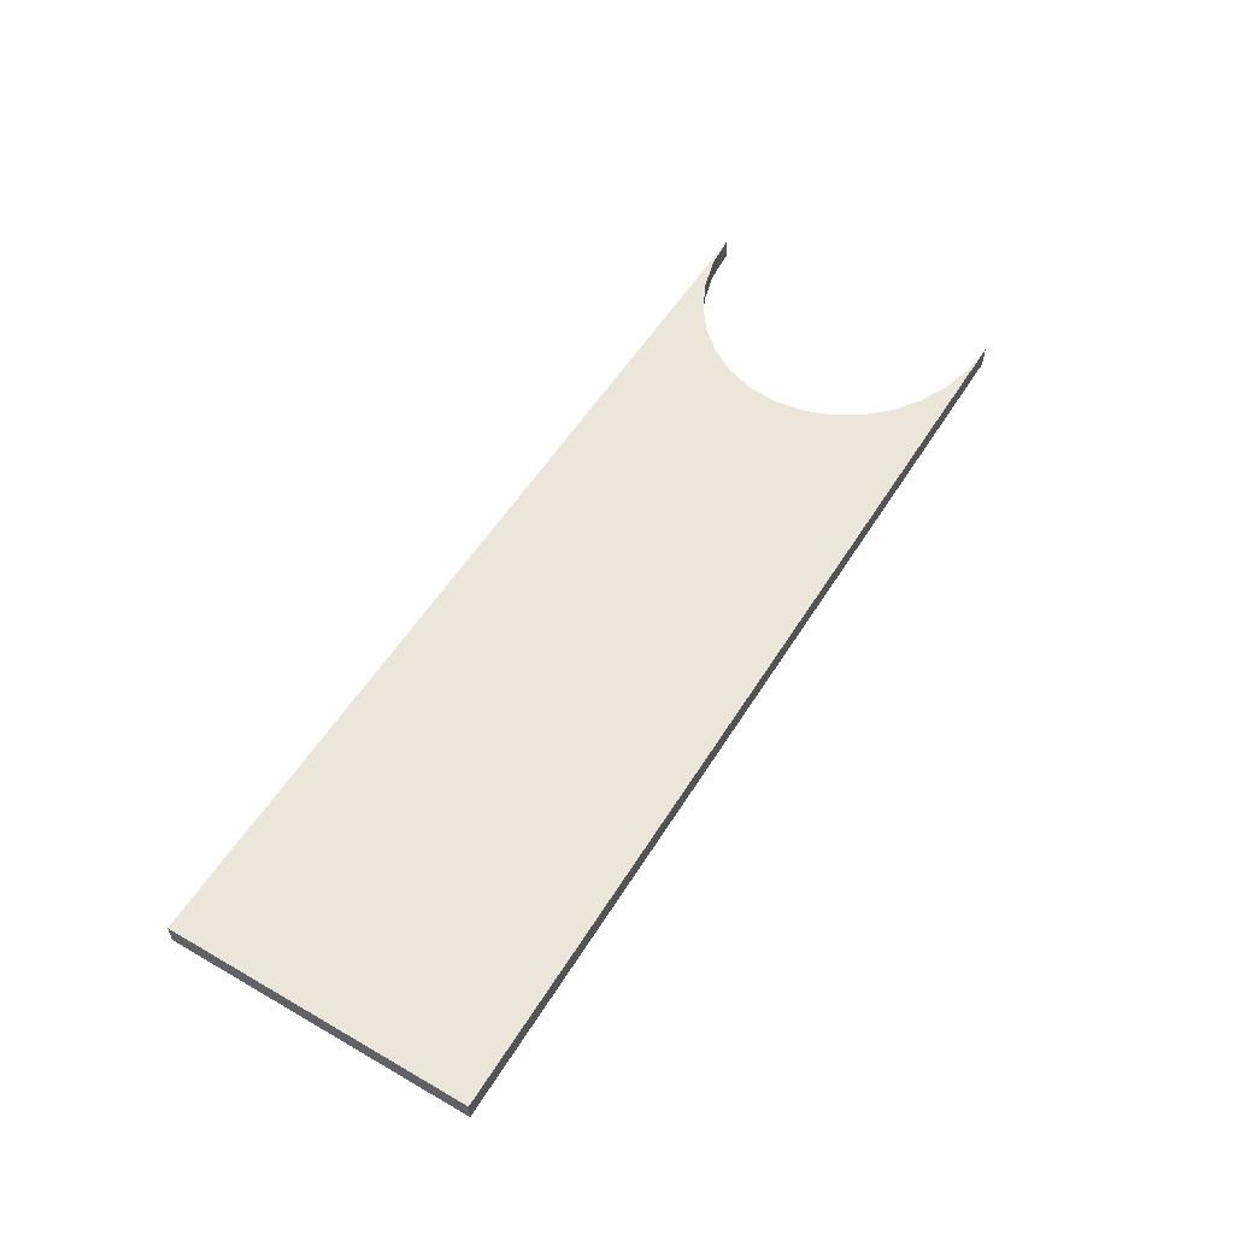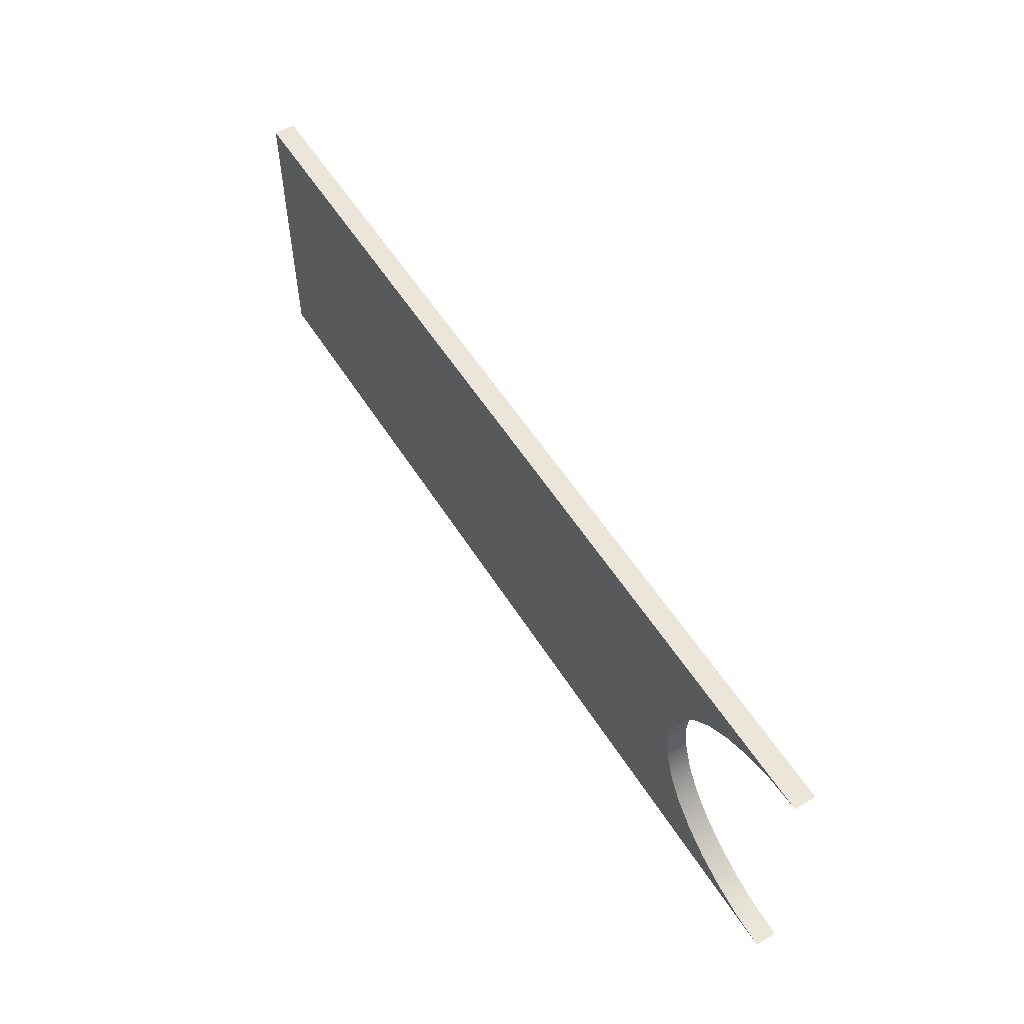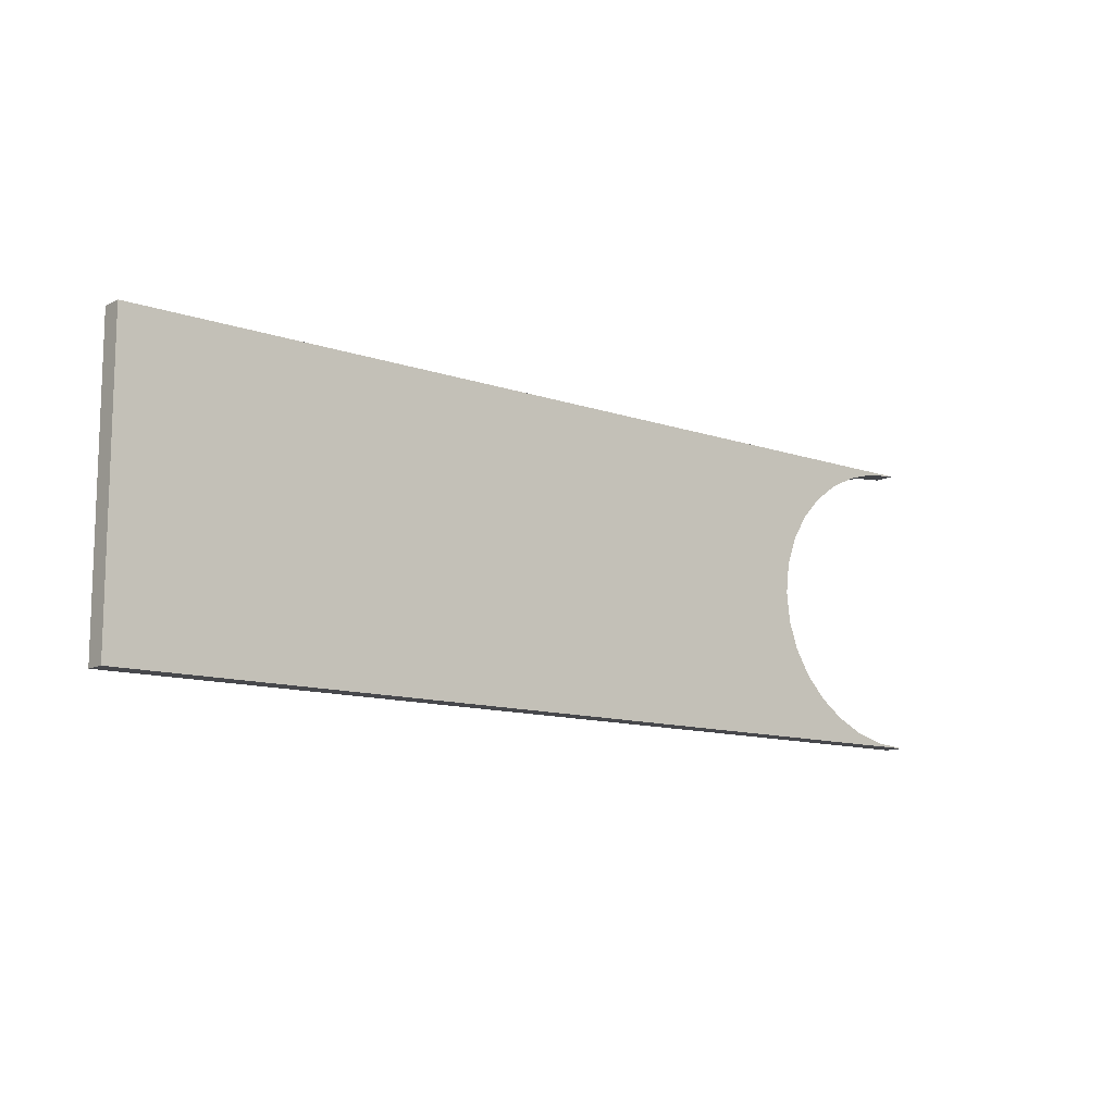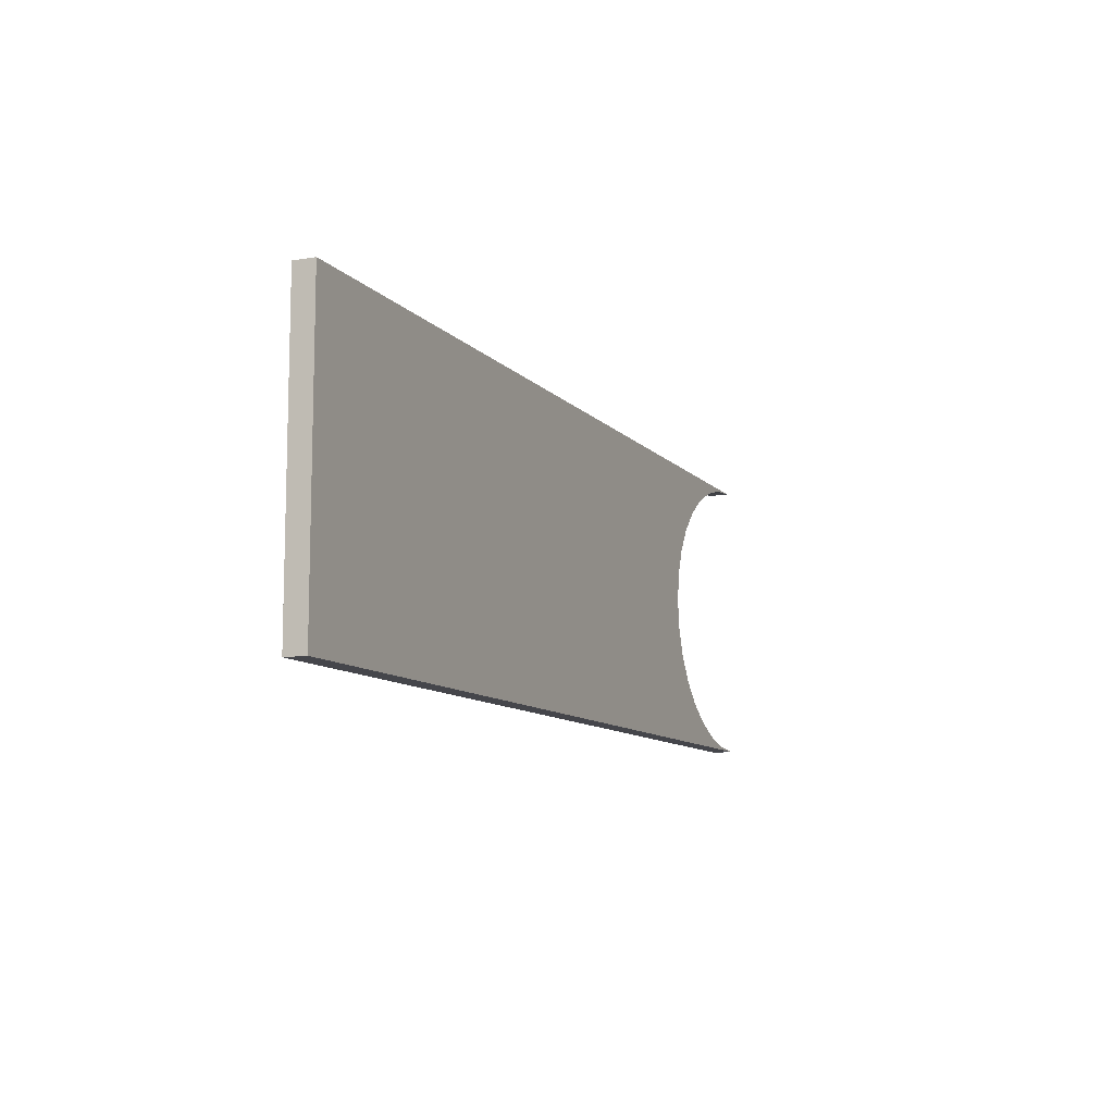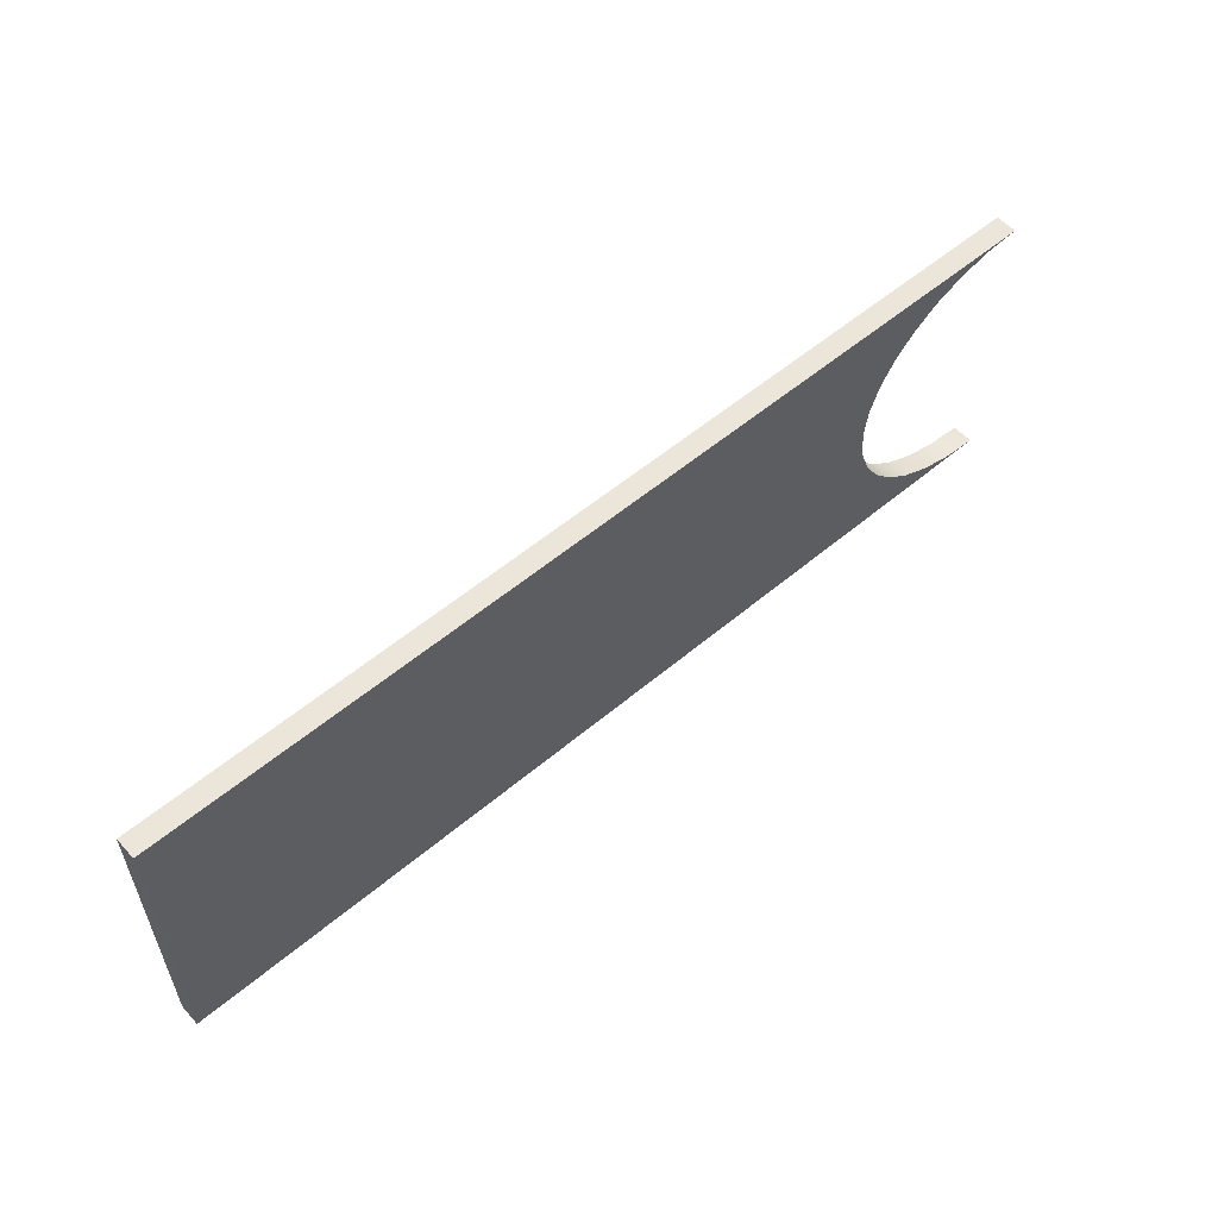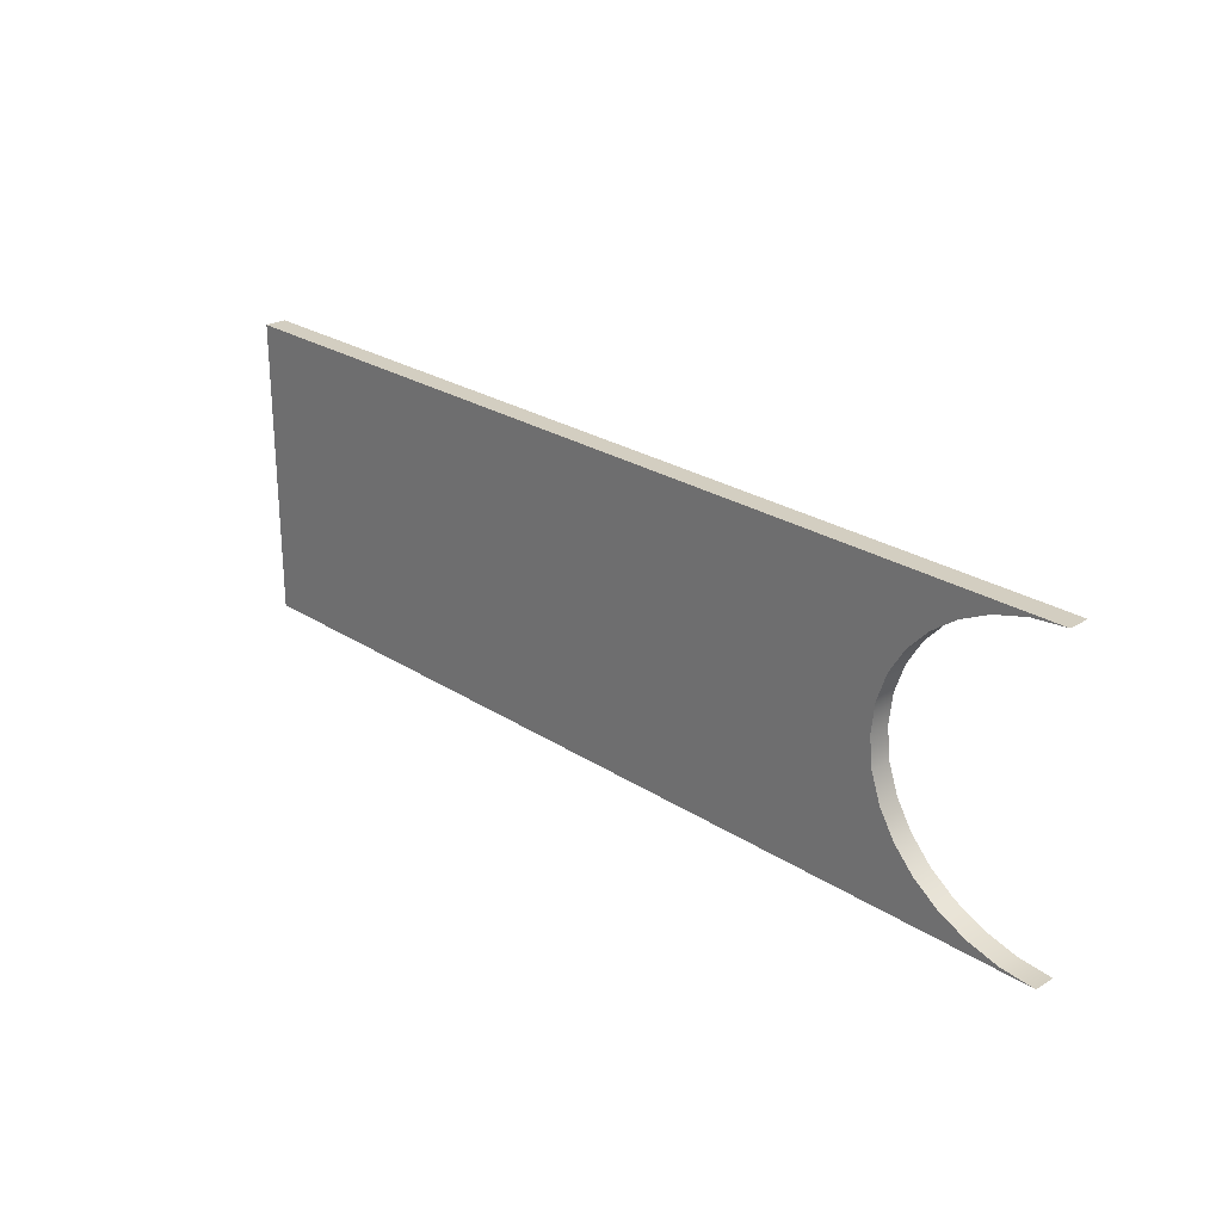
<metadata>
{"format":"obj","ext":"obj","renderer":"f3d","projection":"perspective","resolution":1024,"background":"white","views":[{"elev":54.5,"azim":121.3,"up":"+Y"},{"elev":55.4,"azim":-121.6,"up":"+Z"},{"elev":-11.6,"azim":140.4,"up":"+Z"},{"elev":-10.1,"azim":113.7,"up":"+Z"},{"elev":56.1,"azim":138.6,"up":"+Z"},{"elev":25.2,"azim":-133.8,"up":"+Z"}]}
</metadata>
<code>
o
v 22 1 7
v -21.95 1 7
v -21.95 0 7
v 22 0 7
v -20.34 1 6.85
v -20.34 0 6.85
v -18.85 1 6.437
v -18.85 0 6.437
v -17.5 1 5.789
v -17.5 0 5.789
v -16.32 1 4.934
v -16.32 0 4.934
v -15.35 1 3.899
v -15.35 0 3.899
v -14.62 1 2.714
v -14.62 0 2.714
v -14.16 1 1.405
v -14.16 0 1.405
v -14 1 0
v -14 0 0
v -14.16 1 -1.411
v -14.16 0 -1.411
v -14.63 1 -2.725
v -14.63 0 -2.725
v -15.37 1 -3.914
v -15.37 0 -3.914
v -16.34 1 -4.95
v -16.34 0 -4.95
v -17.53 1 -5.805
v -17.53 0 -5.805
v -18.89 1 -6.45
v -18.89 0 -6.45
v -20.39 1 -6.858
v -20.39 0 -6.858
v -22 1 -7
v -22 0 -7
v 22 1 -7
v 22 0 -7
g
f 1 2 3 4
f 2 5 6 3
f 5 7 8 6
f 7 9 10 8
f 9 11 12 10
f 11 13 14 12
f 13 15 16 14
f 15 17 18 16
f 17 19 20 18
f 19 21 22 20
f 21 23 24 22
f 23 25 26 24
f 25 27 28 26
f 27 29 30 28
f 29 31 32 30
f 31 33 34 32
f 33 35 36 34
f 35 37 38 36
f 37 1 4 38
f 37 35 33
f 37 33 31
f 1 37 31
f 1 31 29
f 1 29 27
f 1 27 25
f 1 25 23
f 1 23 21
f 1 21 19
f 1 19 17
f 1 17 15
f 1 15 13
f 1 13 11
f 1 11 9
f 1 9 7
f 1 7 5
f 5 2 1
f 34 36 38
f 32 34 38
f 32 38 4
f 30 32 4
f 28 30 4
f 26 28 4
f 24 26 4
f 22 24 4
f 20 22 4
f 18 20 4
f 16 18 4
f 14 16 4
f 12 14 4
f 10 12 4
f 8 10 4
f 6 8 4
f 4 3 6

</code>
